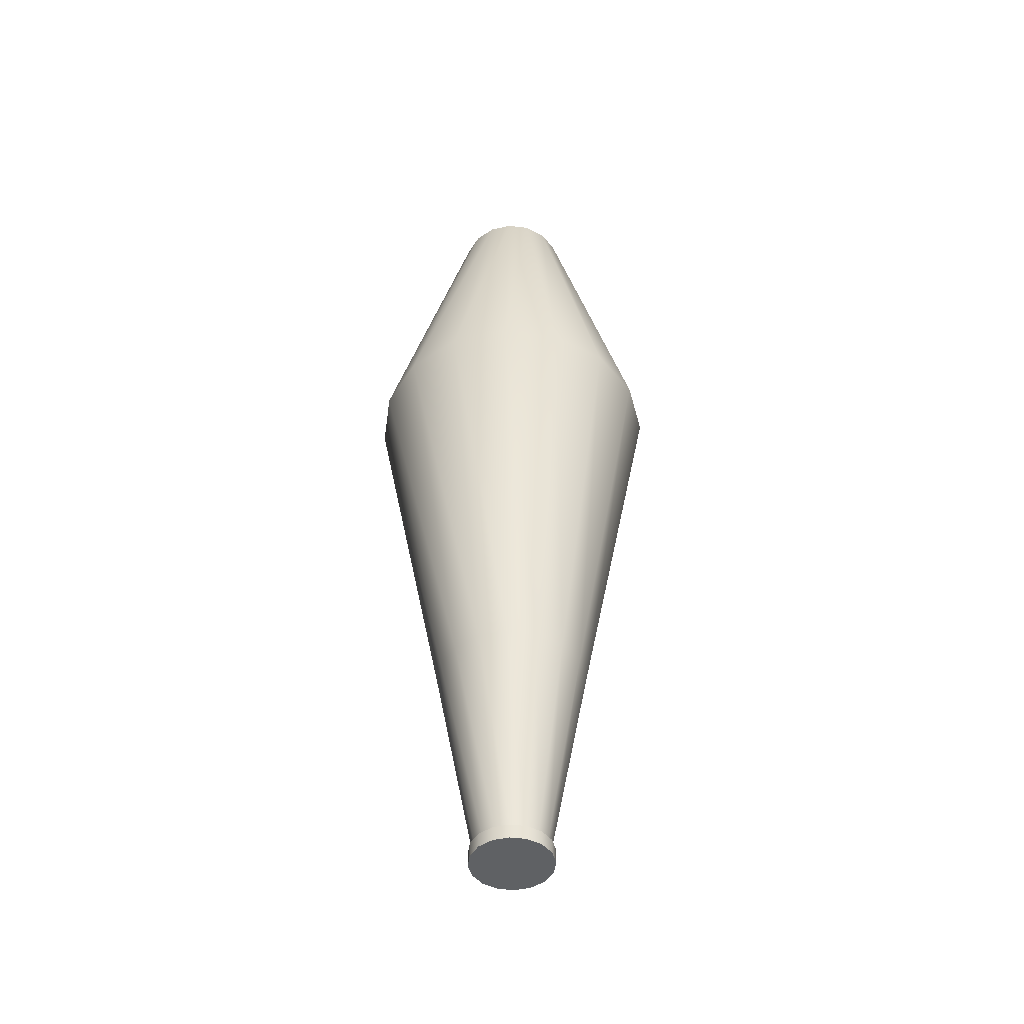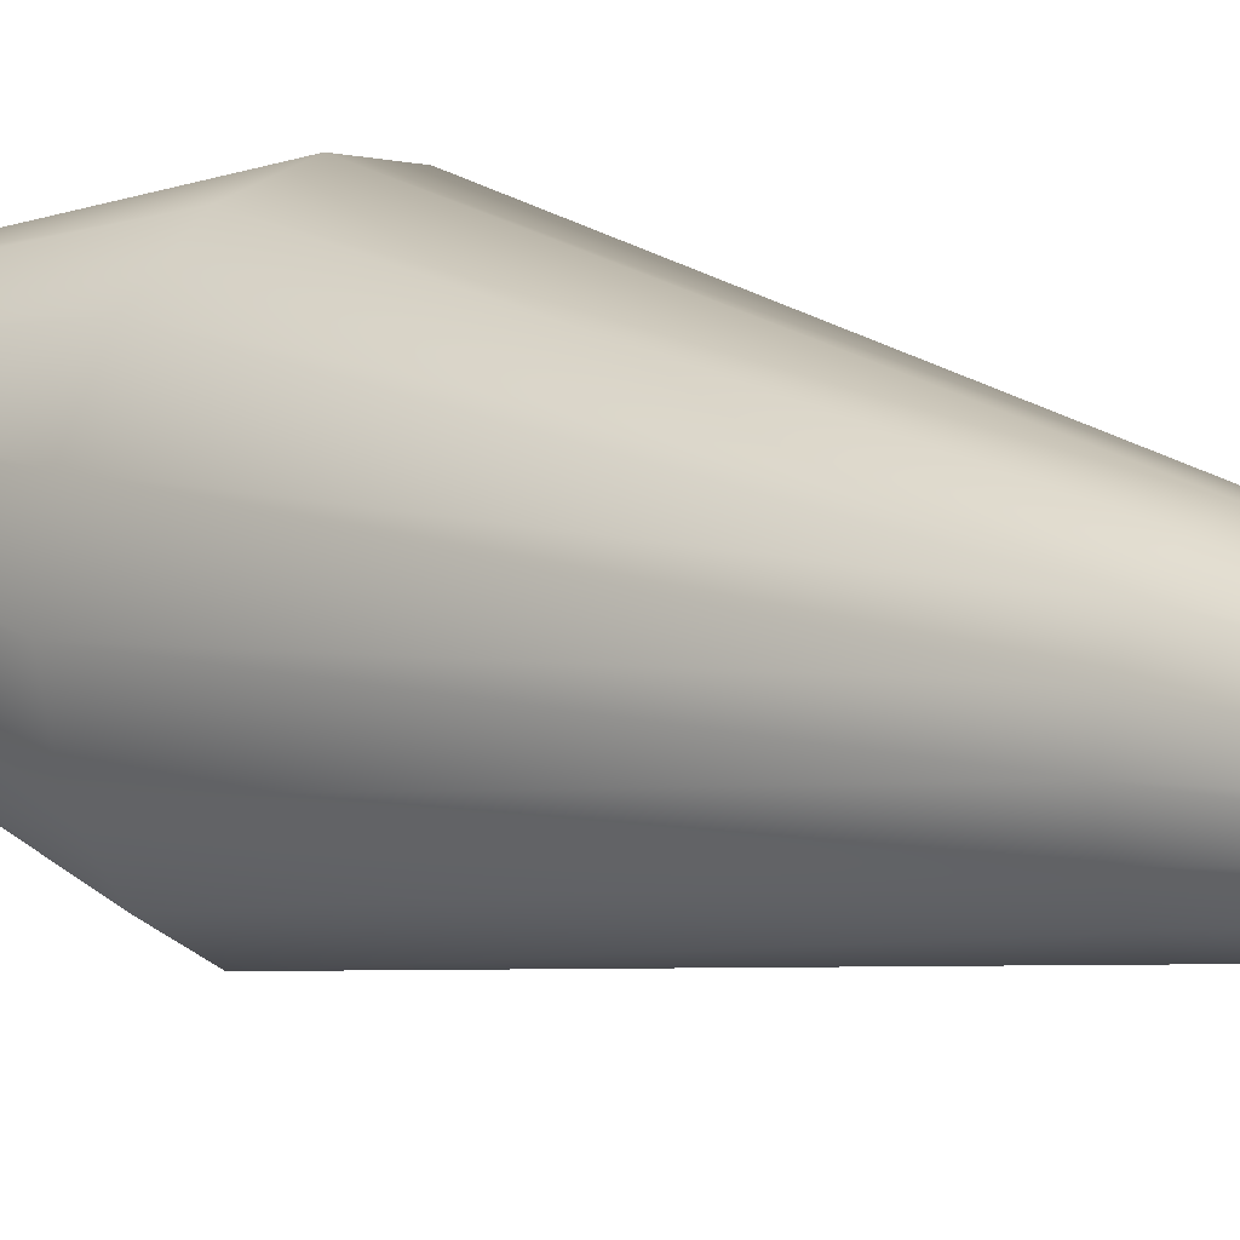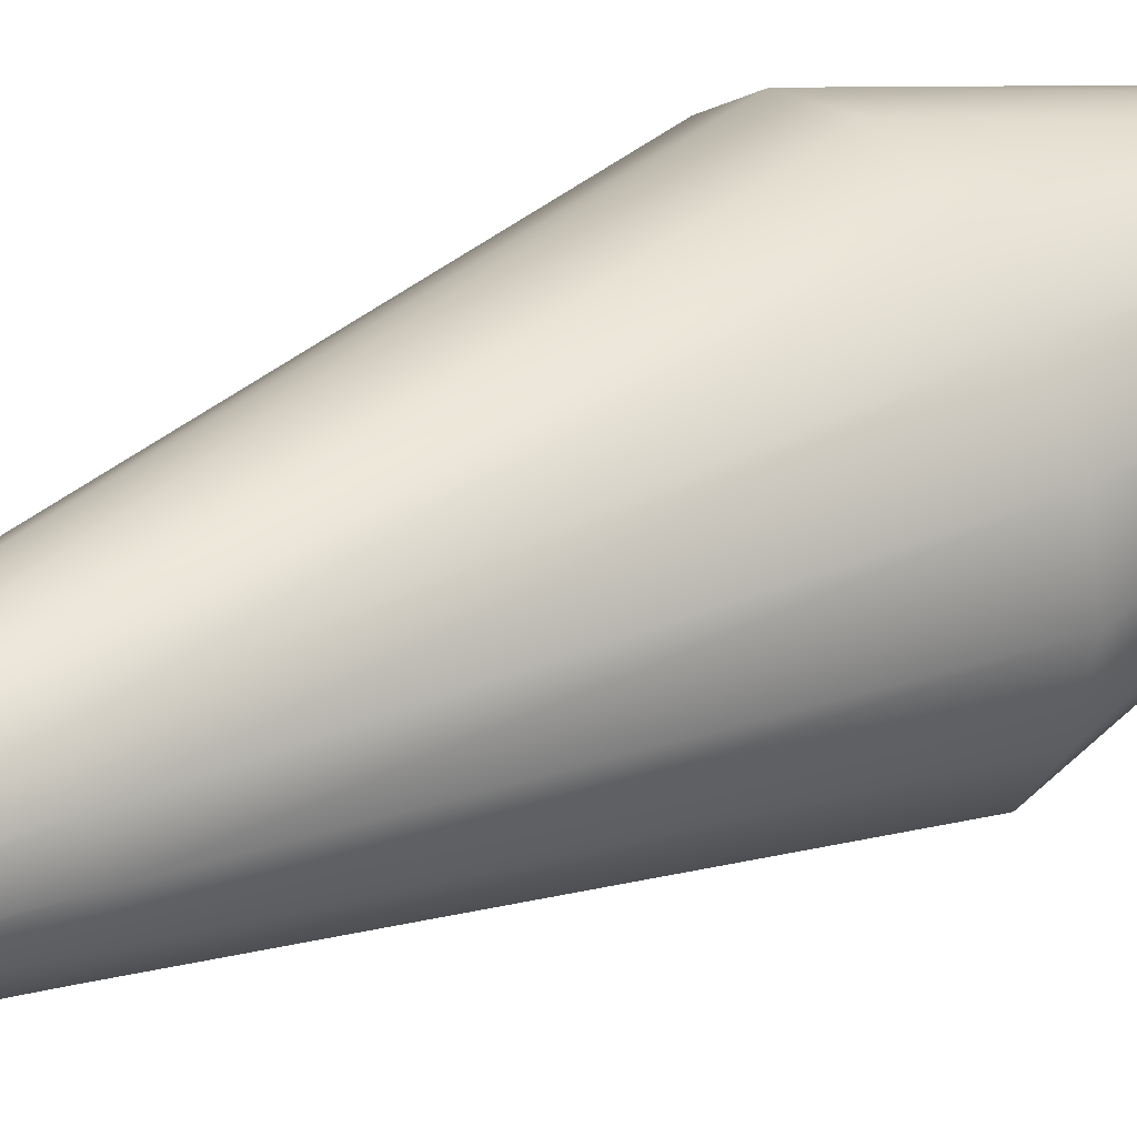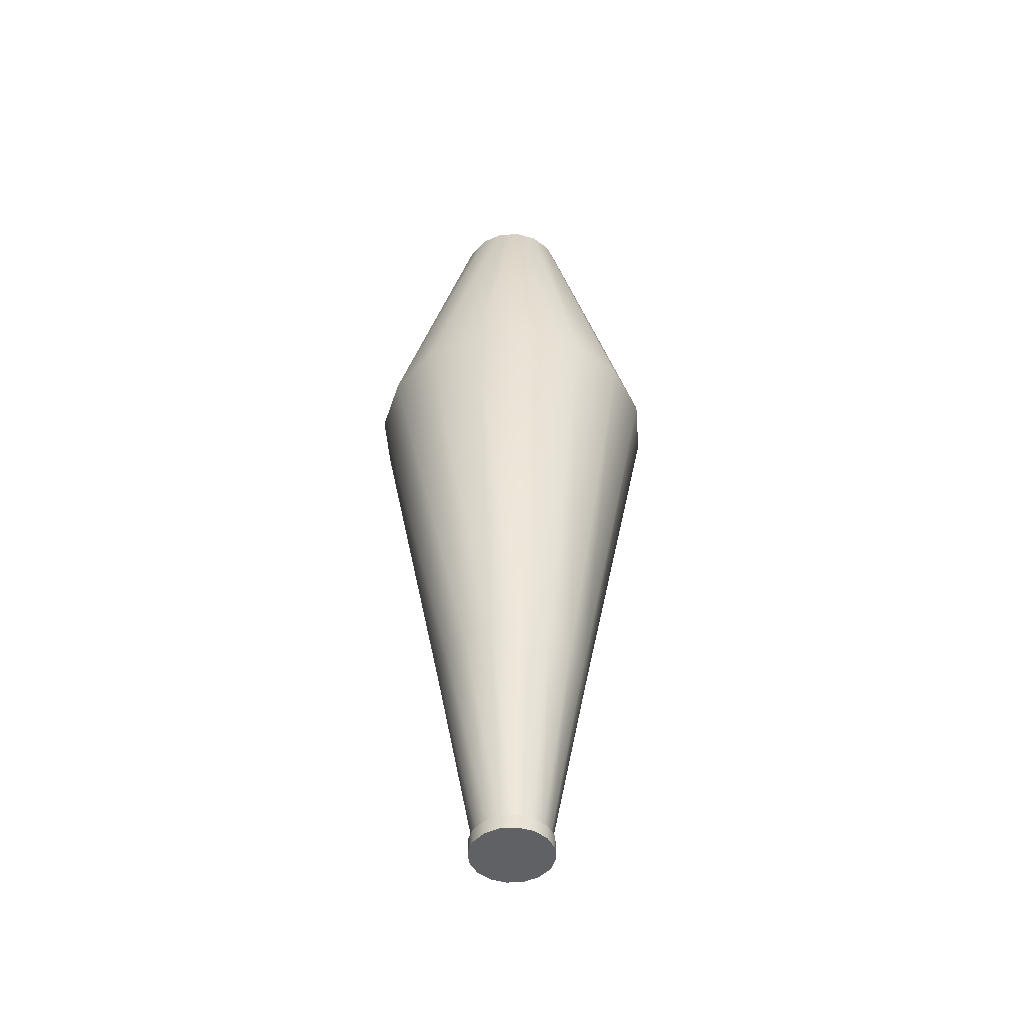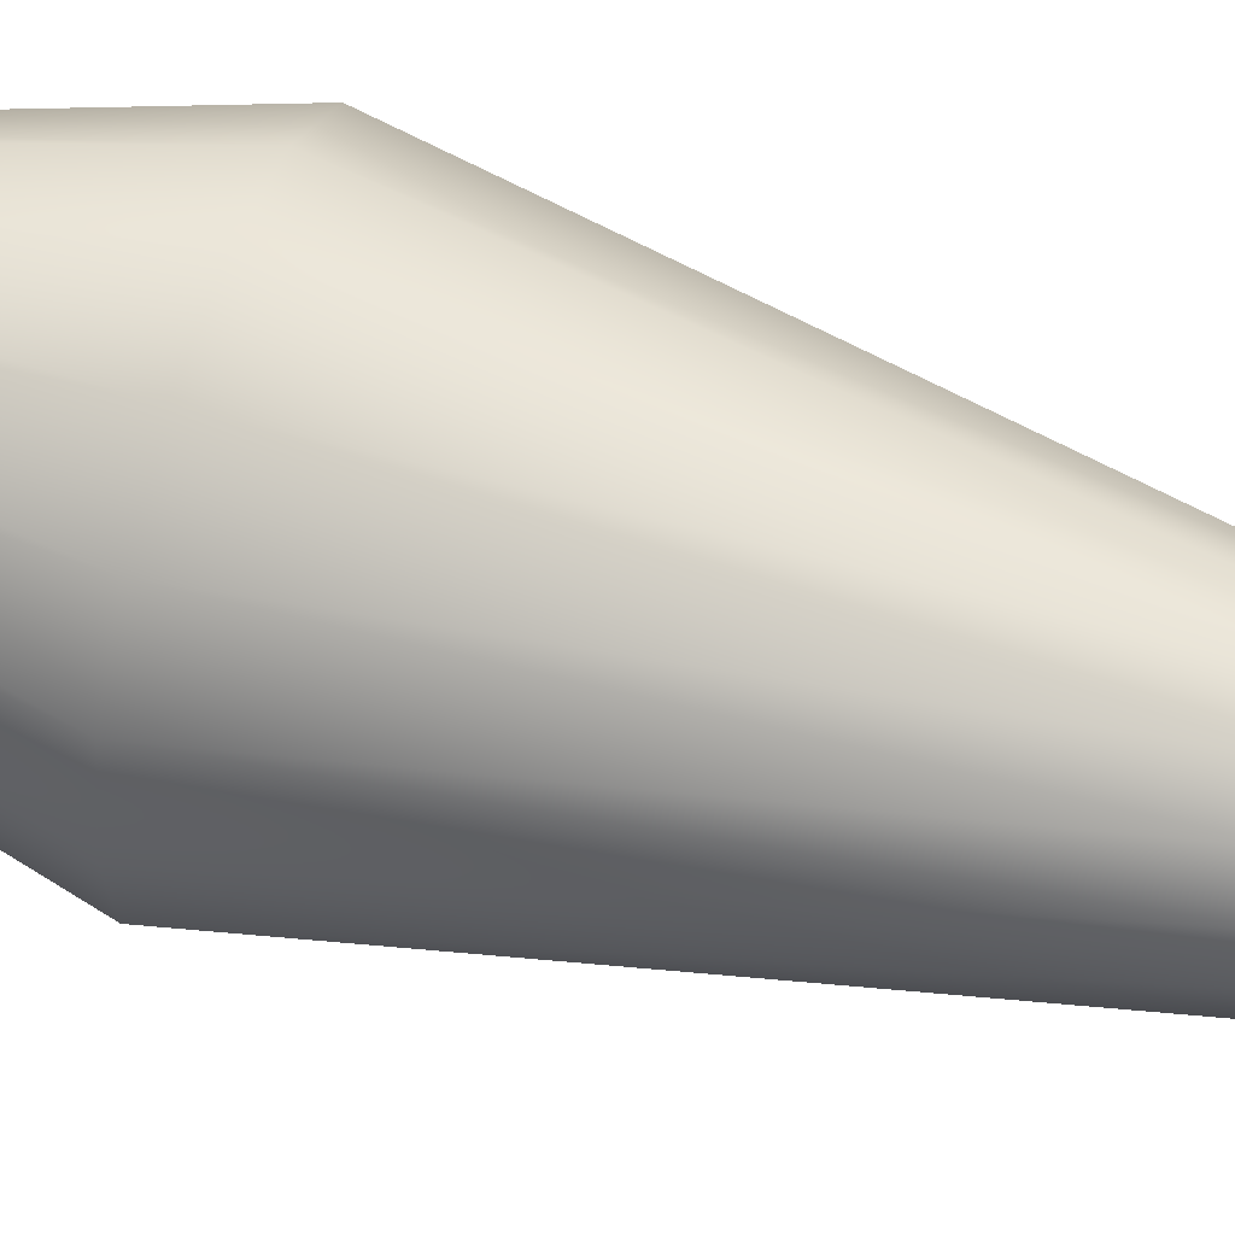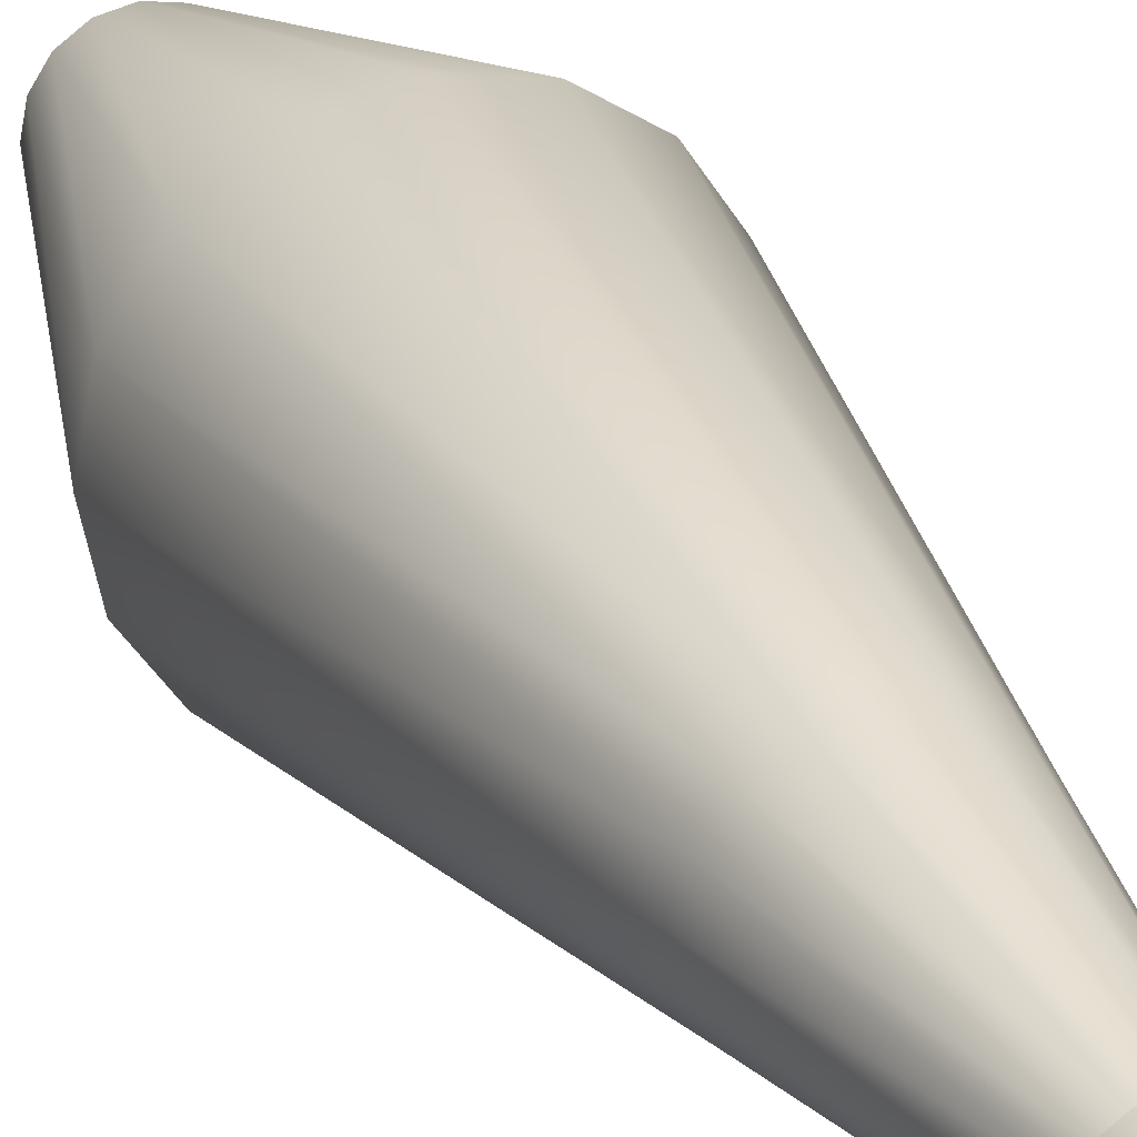
<metadata>
{"format":"obj","ext":"obj","renderer":"f3d","projection":"perspective","resolution":1024,"background":"white","views":[{"elev":-46.7,"azim":-109.2,"up":"+Z"},{"elev":13.1,"azim":129.3,"up":"+Y"},{"elev":32.2,"azim":-125.5,"up":"+Y"},{"elev":-48.3,"azim":-29.1,"up":"+Z"},{"elev":55.0,"azim":108.3,"up":"+Y"},{"elev":27.3,"azim":156.4,"up":"+Y"}]}
</metadata>
<code>
o Cylinder
v 0 1.4 -7.138
v -0 2.249 -2.656
v 0.1083 1.379 -7.138
v 0.4332 2.163 -2.656
v 0.2002 1.317 -7.138
v 0.8004 1.918 -2.656
v 0.2616 1.226 -7.138
v 1.046 1.55 -2.656
v 0.2831 1.117 -7.138
v 1.132 1.117 -2.656
v 0.2616 1.009 -7.138
v 1.046 0.684 -2.656
v 0.2002 0.917 -7.138
v 0.8004 0.3168 -2.656
v 0.1083 0.8556 -7.138
v 0.4332 0.07145 -2.656
v -0 0.8341 -7.138
v -0 -0.01471 -2.656
v -0.1083 0.8556 -7.138
v -0.4332 0.07145 -2.656
v -0.2002 0.917 -7.138
v -0.8004 0.3168 -2.656
v -0.2616 1.009 -7.138
v -1.046 0.684 -2.656
v -0.2831 1.117 -7.138
v -1.132 1.117 -2.656
v -0.2616 1.226 -7.138
v -1.046 1.55 -2.656
v -0.2002 1.317 -7.138
v -0.8004 1.918 -2.656
v -0.1083 1.379 -7.138
v -0.4332 2.163 -2.656
v 0 1.689 -5.574
v 0.2189 1.646 -5.574
v 0.4044 1.522 -5.574
v 0.5284 1.336 -5.574
v 0.572 1.117 -5.574
v 0.5284 0.8983 -5.574
v 0.4044 0.7127 -5.574
v 0.2189 0.5888 -5.574
v -0 0.5452 -5.574
v -0.2189 0.5888 -5.574
v -0.4044 0.7127 -5.574
v -0.5284 0.8983 -5.574
v -0.572 1.117 -5.574
v -0.5284 1.336 -5.574
v -0.4044 1.522 -5.574
v -0.2189 1.646 -5.574
v 0 1.428 -7.156
v 0.1189 1.404 -7.156
v 0.2197 1.337 -7.156
v 0.2871 1.236 -7.156
v 0.3107 1.117 -7.156
v 0.2871 0.9983 -7.156
v 0.2197 0.8975 -7.156
v 0.1189 0.8301 -7.156
v -0 0.8064 -7.156
v -0.1189 0.8301 -7.156
v -0.2197 0.8975 -7.156
v -0.2871 0.9983 -7.156
v -0.3107 1.117 -7.156
v -0.2871 1.236 -7.156
v -0.2197 1.337 -7.156
v -0.1189 1.404 -7.156
v 0 1.428 -7.266
v 0.1189 1.404 -7.266
v 0.2197 1.337 -7.266
v 0.2871 1.236 -7.266
v 0.3107 1.117 -7.266
v 0.2871 0.9983 -7.266
v 0.2197 0.8975 -7.266
v 0.1189 0.8301 -7.266
v -0 0.8064 -7.266
v -0.1189 0.8301 -7.266
v -0.2197 0.8975 -7.266
v -0.2871 0.9983 -7.266
v -0.3107 1.117 -7.266
v -0.2871 1.236 -7.266
v -0.2197 1.337 -7.266
v -0.1189 1.404 -7.266
v 0.1692 1.526 -0.08606
v -0 1.559 -0.08606
v 0.3126 1.43 -0.08606
v 0.4084 1.286 -0.08606
v 0.442 1.117 -0.08606
v 0.4084 0.948 -0.08606
v 0.3126 0.8046 -0.08606
v 0.1692 0.7088 -0.08606
v -0 0.6751 -0.08606
v -0.1692 0.7088 -0.08606
v -0.3126 0.8046 -0.08606
v -0.4084 0.948 -0.08606
v -0.442 1.117 -0.08606
v -0.4084 1.286 -0.08606
v -0.3126 1.43 -0.08606
v -0.1692 1.526 -0.08606
f 33 2 4 34
f 34 4 6 35
f 35 6 8 36
f 36 8 10 37
f 37 10 12 38
f 38 12 14 39
f 39 14 16 40
f 40 16 18 41
f 41 18 20 42
f 42 20 22 43
f 43 22 24 44
f 44 24 26 45
f 45 26 28 46
f 46 28 30 47
f 12 10 85 86
f 47 30 32 48
f 48 32 2 33
f 3 5 51 50
f 31 48 33 1
f 29 47 48 31
f 27 46 47 29
f 25 45 46 27
f 23 44 45 25
f 21 43 44 23
f 19 42 43 21
f 17 41 42 19
f 15 40 41 17
f 13 39 40 15
f 11 38 39 13
f 9 37 38 11
f 7 36 37 9
f 5 35 36 7
f 3 34 35 5
f 1 33 34 3
f 54 55 71 70
f 13 15 56 55
f 23 25 61 60
f 9 11 54 53
f 19 21 59 58
f 29 31 64 63
f 5 7 52 51
f 15 17 57 56
f 1 3 50 49
f 25 27 62 61
f 11 13 55 54
f 21 23 60 59
f 31 1 49 64
f 7 9 53 52
f 17 19 58 57
f 27 29 63 62
f 65 66 67 68 69 70 71 72 73 74 75 76 77 78 79 80
f 62 63 79 78
f 55 56 72 71
f 63 64 80 79
f 56 57 73 72
f 49 50 66 65
f 64 49 65 80
f 57 58 74 73
f 50 51 67 66
f 58 59 75 74
f 51 52 68 67
f 59 60 76 75
f 52 53 69 68
f 60 61 77 76
f 53 54 70 69
f 61 62 78 77
f 81 82 96 95 94 93 92 91 90 89 88 87 86 85 84 83
f 22 20 90 91
f 32 30 95 96
f 8 6 83 84
f 18 16 88 89
f 4 2 82 81
f 28 26 93 94
f 14 12 86 87
f 24 22 91 92
f 2 32 96 82
f 10 8 84 85
f 20 18 89 90
f 30 28 94 95
f 6 4 81 83
f 16 14 87 88
f 26 24 92 93

</code>
